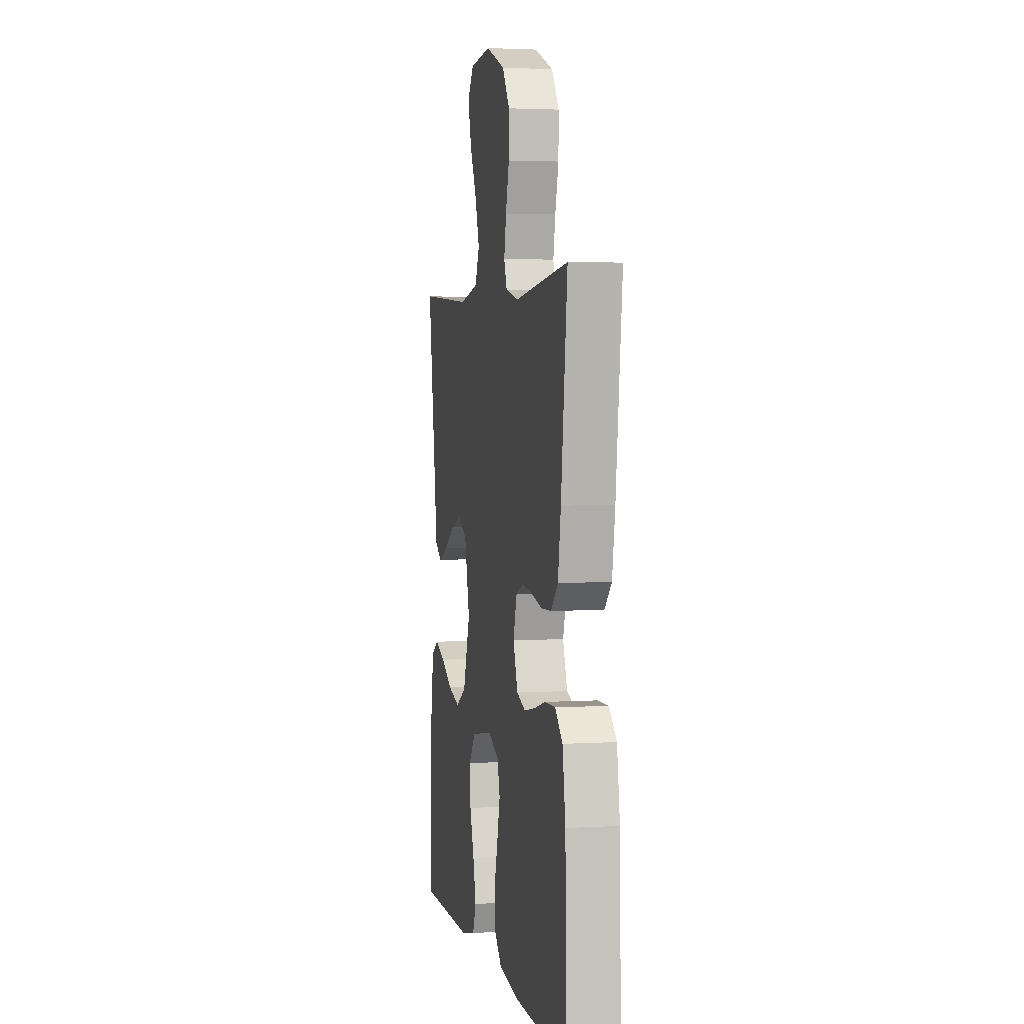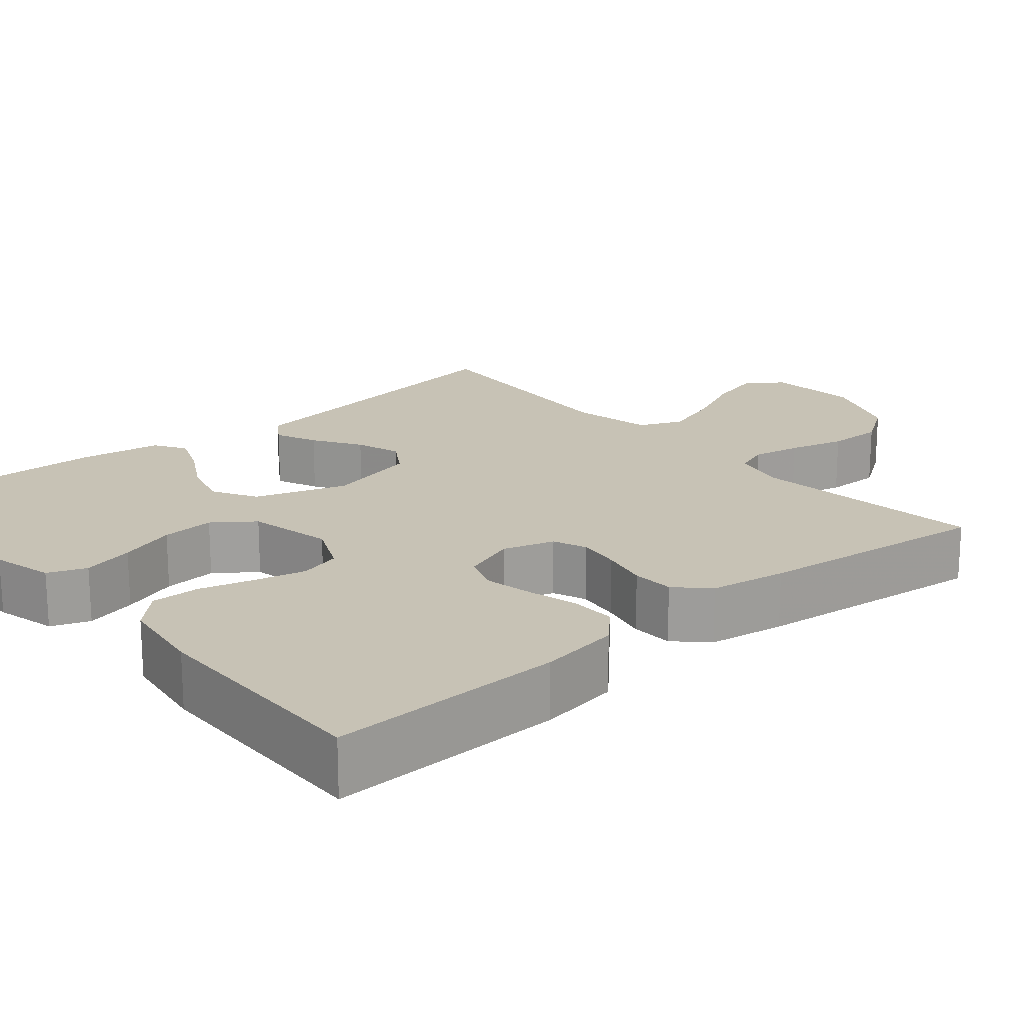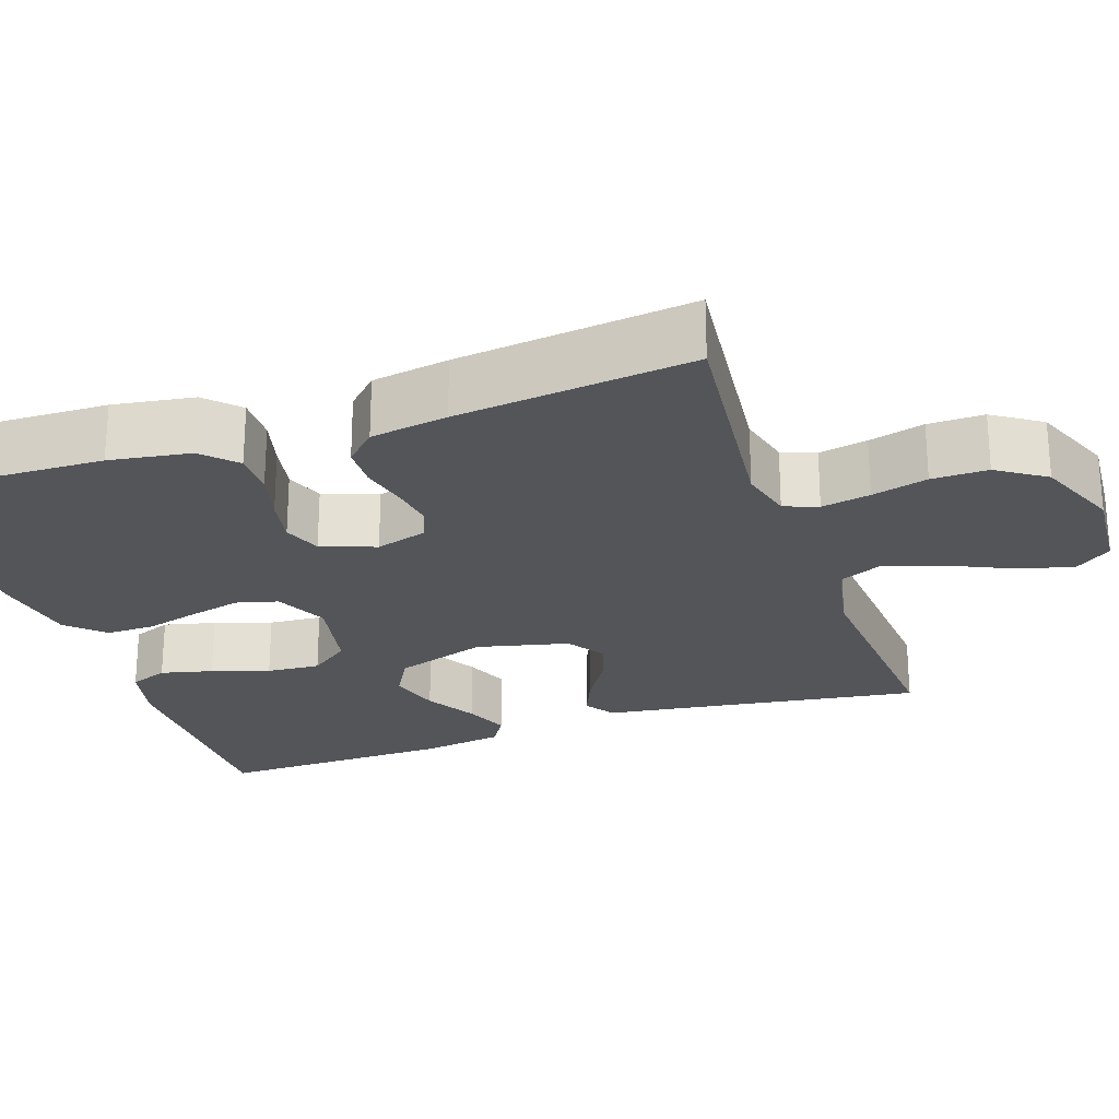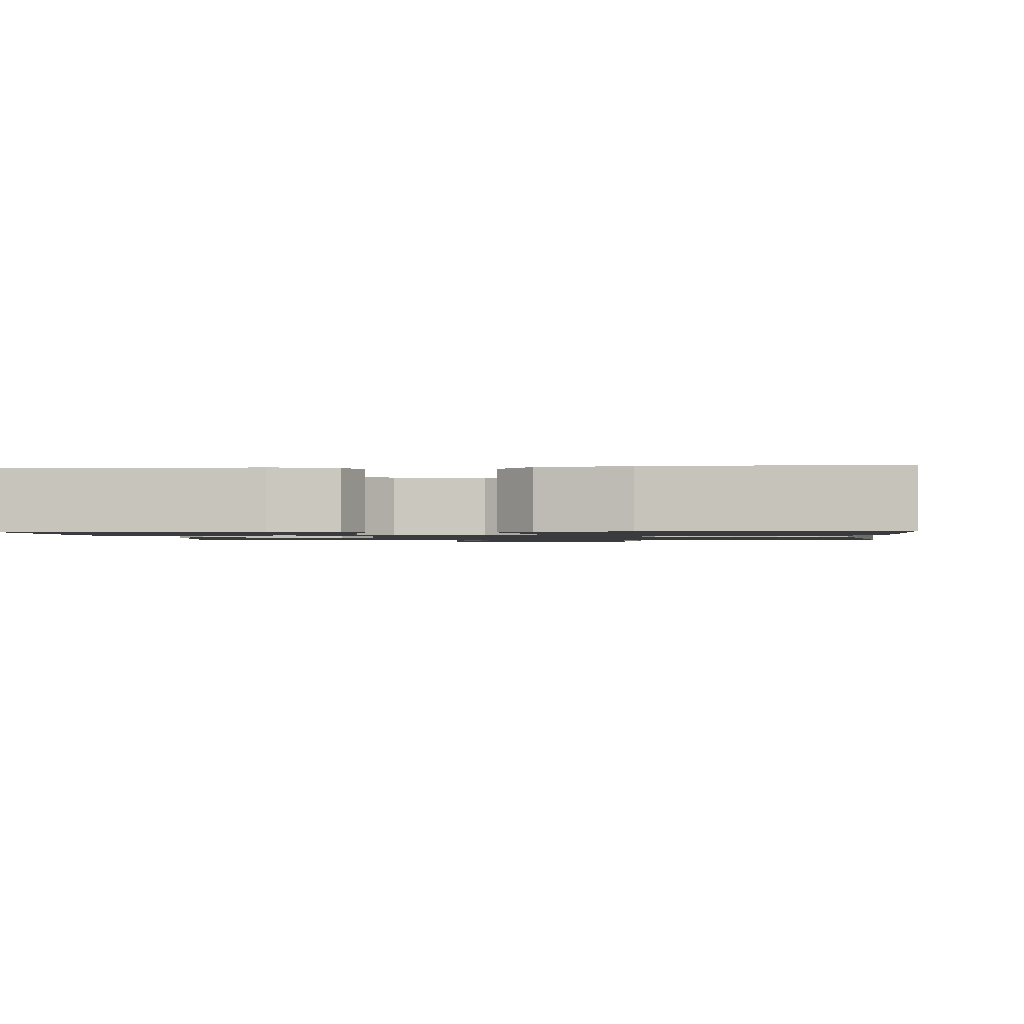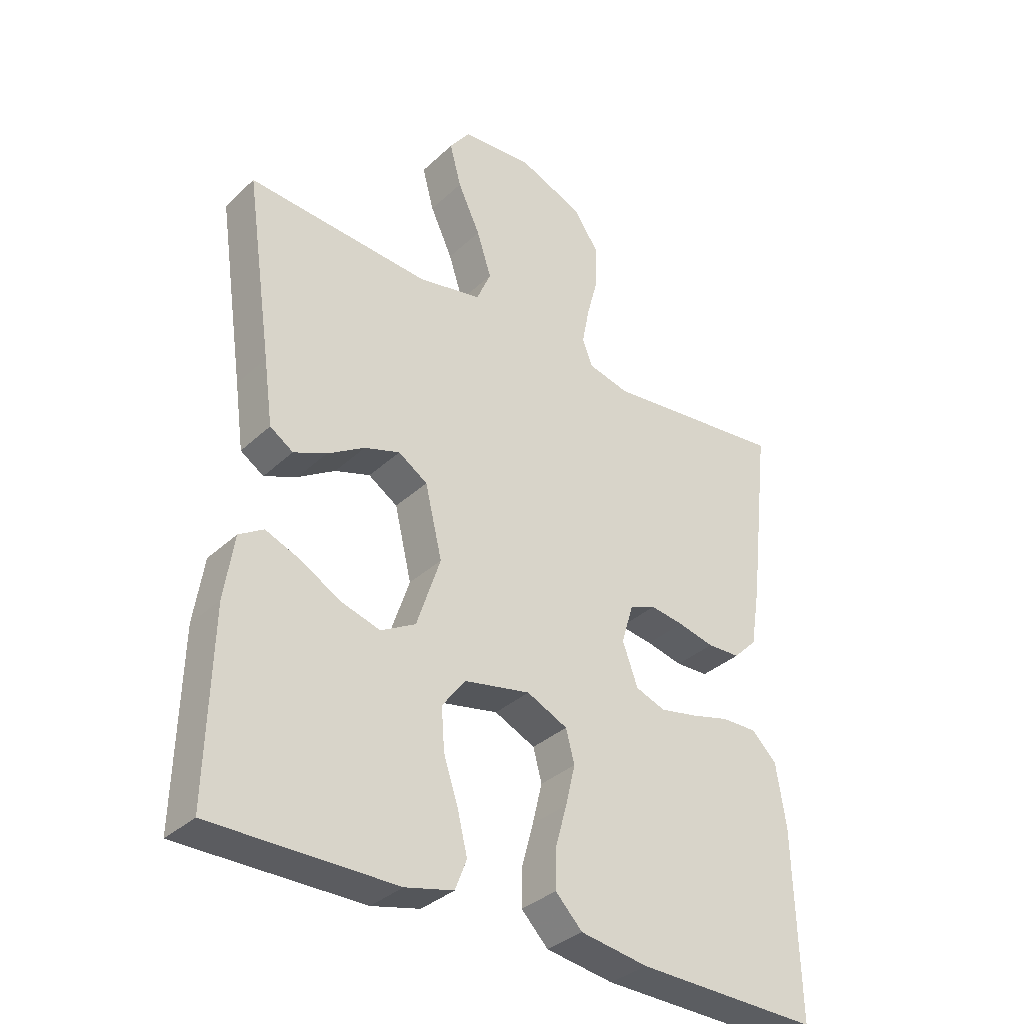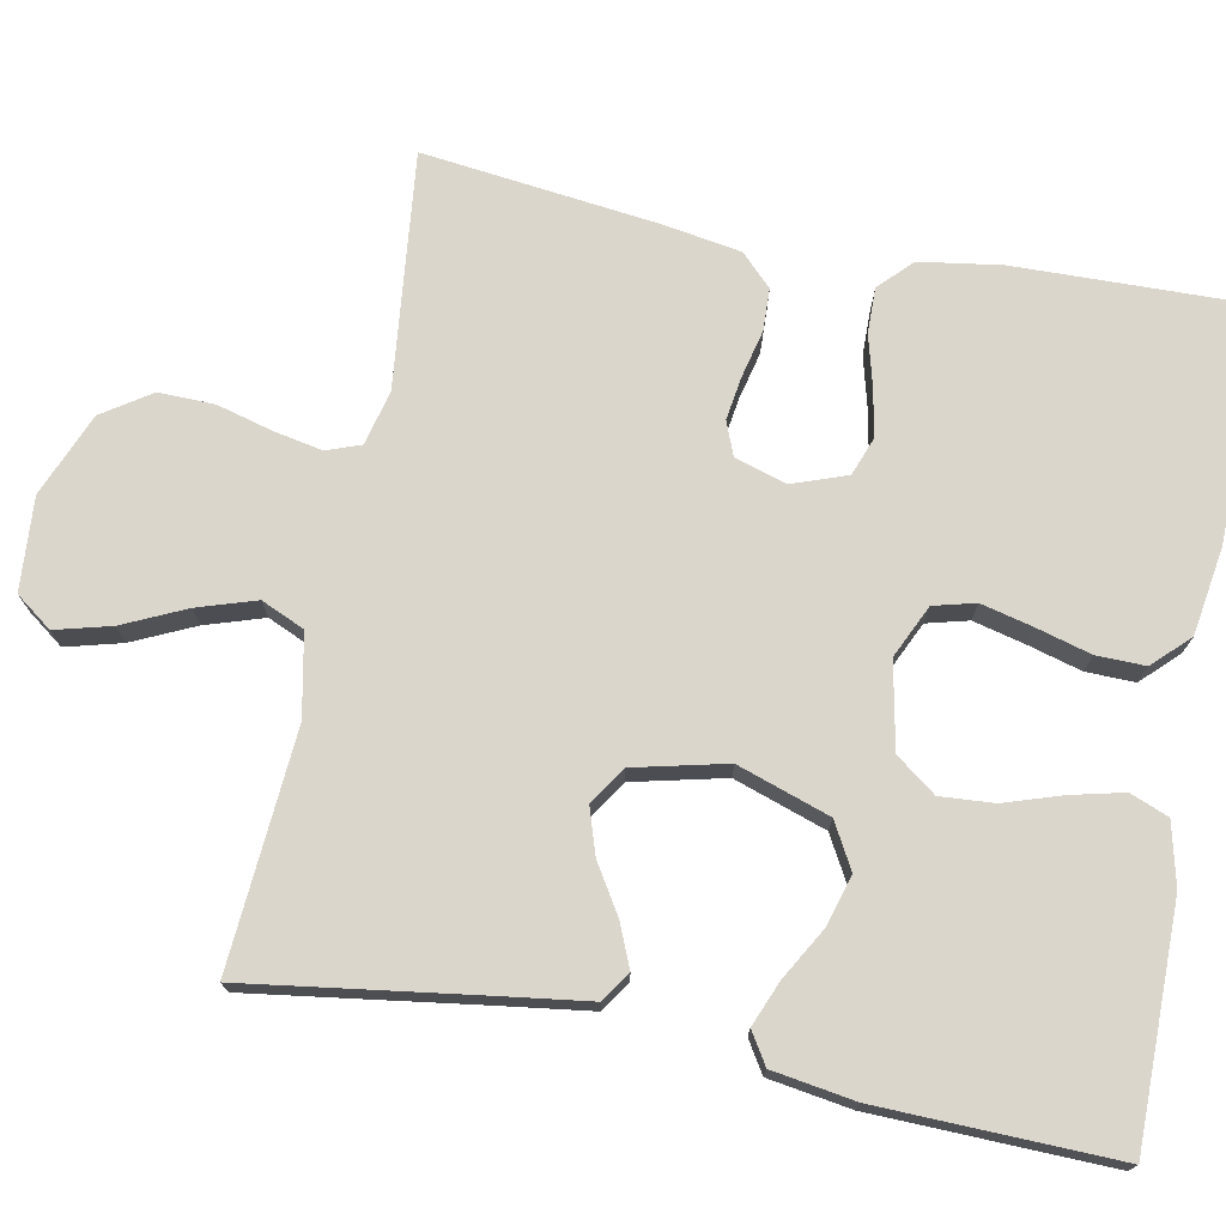
<metadata>
{"format":"obj","ext":"obj","renderer":"f3d","projection":"perspective","resolution":1024,"background":"white","views":[{"elev":3.1,"azim":-101.8,"up":"+Z"},{"elev":19.0,"azim":-130.7,"up":"+Y"},{"elev":-24.3,"azim":-71.0,"up":"+Y"},{"elev":-1.2,"azim":-174.1,"up":"+Y"},{"elev":-34.7,"azim":140.8,"up":"+Z"},{"elev":73.5,"azim":101.2,"up":"+Y"}]}
</metadata>
<code>
v 0.5 0.07 -0.5
v 0.2 0.07 -0.499
v 0.121 0.07 -0.48
v 0.102 0.07 -0.431
v 0.118 0.07 -0.365
v 0.142 0.07 -0.292
v 0.147 0.07 -0.224
v 0.109 0.07 -0.173
v 0 0.07 -0.151
v -0.067 0.07 -0.182
v -0.081 0.07 -0.235
v -0.065 0.07 -0.301
v -0.046 0.07 -0.37
v -0.045 0.07 -0.432
v -0.089 0.07 -0.477
v -0.2 0.07 -0.494
v -0.5 0.07 -0.5
v -0.492 0.07 -0.2
v -0.476 0.07 -0.097
v -0.435 0.07 -0.057
v -0.377 0.07 -0.058
v -0.313 0.07 -0.075
v -0.252 0.07 -0.087
v -0.203 0.07 -0.069
v -0.178 0.07 0
v -0.198 0.07 0.066
v -0.241 0.07 0.083
v -0.296 0.07 0.075
v -0.356 0.07 0.061
v -0.41 0.07 0.063
v -0.449 0.07 0.102
v -0.465 0.07 0.2
v -0.5 0.07 0.5
v -0.2 0.07 0.466
v -0.131 0.07 0.483
v -0.115 0.07 0.526
v -0.127 0.07 0.588
v -0.146 0.07 0.659
v -0.147 0.07 0.73
v -0.106 0.07 0.791
v 0 0.07 0.834
v 0.118 0.07 0.825
v 0.152 0.07 0.779
v 0.133 0.07 0.708
v 0.096 0.07 0.629
v 0.072 0.07 0.555
v 0.096 0.07 0.5
v 0.2 0.07 0.479
v 0.5 0.07 0.5
v 0.456 0.07 0.2
v 0.441 0.07 0.093
v 0.403 0.07 0.068
v 0.349 0.07 0.091
v 0.288 0.07 0.129
v 0.23 0.07 0.148
v 0.182 0.07 0.117
v 0.154 0.07 0
v 0.193 0.07 -0.117
v 0.25 0.07 -0.149
v 0.315 0.07 -0.13
v 0.38 0.07 -0.093
v 0.437 0.07 -0.07
v 0.477 0.07 -0.095
v 0.493 0.07 -0.2
v 0.5 0 -0.5
v 0.2 0 -0.499
v 0.121 0 -0.48
v 0.102 0 -0.431
v 0.118 0 -0.365
v 0.142 0 -0.292
v 0.147 0 -0.224
v 0.109 0 -0.173
v 0 0 -0.151
v -0.067 0 -0.182
v -0.081 0 -0.235
v -0.065 0 -0.301
v -0.046 0 -0.37
v -0.045 0 -0.432
v -0.089 0 -0.477
v -0.2 0 -0.494
v -0.5 0 -0.5
v -0.492 0 -0.2
v -0.476 0 -0.097
v -0.435 0 -0.057
v -0.377 0 -0.058
v -0.313 0 -0.075
v -0.252 0 -0.087
v -0.203 0 -0.069
v -0.178 0 0
v -0.198 0 0.066
v -0.241 0 0.083
v -0.296 0 0.075
v -0.356 0 0.061
v -0.41 0 0.063
v -0.449 0 0.102
v -0.465 0 0.2
v -0.5 0 0.5
v -0.2 0 0.466
v -0.131 0 0.483
v -0.115 0 0.526
v -0.127 0 0.588
v -0.146 0 0.659
v -0.147 0 0.73
v -0.106 0 0.791
v 0 0 0.834
v 0.118 0 0.825
v 0.152 0 0.779
v 0.133 0 0.708
v 0.096 0 0.629
v 0.072 0 0.555
v 0.096 0 0.5
v 0.2 0 0.479
v 0.5 0 0.5
v 0.456 0 0.2
v 0.441 0 0.093
v 0.403 0 0.068
v 0.349 0 0.091
v 0.288 0 0.129
v 0.23 0 0.148
v 0.182 0 0.117
v 0.154 0 0
v 0.193 0 -0.117
v 0.25 0 -0.149
v 0.315 0 -0.13
v 0.38 0 -0.093
v 0.437 0 -0.07
v 0.477 0 -0.095
v 0.493 0 -0.2
f 4 5 6
f 3 4 6
f 2 3 6
f 1 2 6
f 64 1 6
f 63 64 6
f 62 63 6
f 61 62 6
f 60 61 6
f 59 60 6 7
f 58 59 7 8
f 57 58 8 9
f 56 57 9 10
f 52 53 54
f 51 52 54
f 50 51 54
f 50 54 55
f 49 50 55
f 48 49 55
f 47 48 55 56
f 43 44 45
f 42 43 45
f 41 42 45
f 40 41 45
f 39 40 45
f 38 39 45
f 37 38 45
f 36 37 45 46
f 47 56 10
f 46 47 10
f 36 46 10
f 35 36 10
f 32 33 34
f 31 32 34
f 30 31 34
f 29 30 34
f 28 29 34
f 20 21 22
f 19 20 22
f 18 19 22
f 17 18 22
f 16 17 22
f 15 16 22
f 14 15 22
f 13 14 22
f 12 13 22
f 11 12 22 23
f 10 11 23 24
f 27 28 34 35
f 26 27 35
f 25 26 35 10
f 10 24 25
f 70 69 68
f 70 68 67
f 70 67 66
f 70 66 65
f 70 65 128
f 70 128 127
f 70 127 126
f 70 126 125
f 70 125 124
f 71 70 124 123
f 72 71 123 122
f 73 72 122 121
f 74 73 121 120
f 118 117 116
f 118 116 115
f 118 115 114
f 119 118 114
f 119 114 113
f 119 113 112
f 120 119 112 111
f 109 108 107
f 109 107 106
f 109 106 105
f 109 105 104
f 109 104 103
f 109 103 102
f 109 102 101
f 110 109 101 100
f 74 120 111
f 74 111 110
f 74 110 100
f 74 100 99
f 98 97 96
f 98 96 95
f 98 95 94
f 98 94 93
f 98 93 92
f 86 85 84
f 86 84 83
f 86 83 82
f 86 82 81
f 86 81 80
f 86 80 79
f 86 79 78
f 86 78 77
f 86 77 76
f 87 86 76 75
f 88 87 75 74
f 99 98 92 91
f 99 91 90
f 74 99 90 89
f 89 88 74
f 1 65 66 2
f 2 66 67 3
f 3 67 68 4
f 4 68 69 5
f 5 69 70 6
f 6 70 71 7
f 7 71 72 8
f 8 72 73 9
f 9 73 74 10
f 10 74 75 11
f 11 75 76 12
f 12 76 77 13
f 13 77 78 14
f 14 78 79 15
f 15 79 80 16
f 16 80 81 17
f 17 81 82 18
f 18 82 83 19
f 19 83 84 20
f 20 84 85 21
f 21 85 86 22
f 22 86 87 23
f 23 87 88 24
f 24 88 89 25
f 25 89 90 26
f 26 90 91 27
f 27 91 92 28
f 28 92 93 29
f 29 93 94 30
f 30 94 95 31
f 31 95 96 32
f 32 96 97 33
f 33 97 98 34
f 34 98 99 35
f 35 99 100 36
f 36 100 101 37
f 37 101 102 38
f 38 102 103 39
f 39 103 104 40
f 40 104 105 41
f 41 105 106 42
f 42 106 107 43
f 43 107 108 44
f 44 108 109 45
f 45 109 110 46
f 46 110 111 47
f 47 111 112 48
f 48 112 113 49
f 49 113 114 50
f 50 114 115 51
f 51 115 116 52
f 52 116 117 53
f 53 117 118 54
f 54 118 119 55
f 55 119 120 56
f 56 120 121 57
f 57 121 122 58
f 58 122 123 59
f 59 123 124 60
f 60 124 125 61
f 61 125 126 62
f 62 126 127 63
f 63 127 128 64
f 64 128 65 1

</code>
